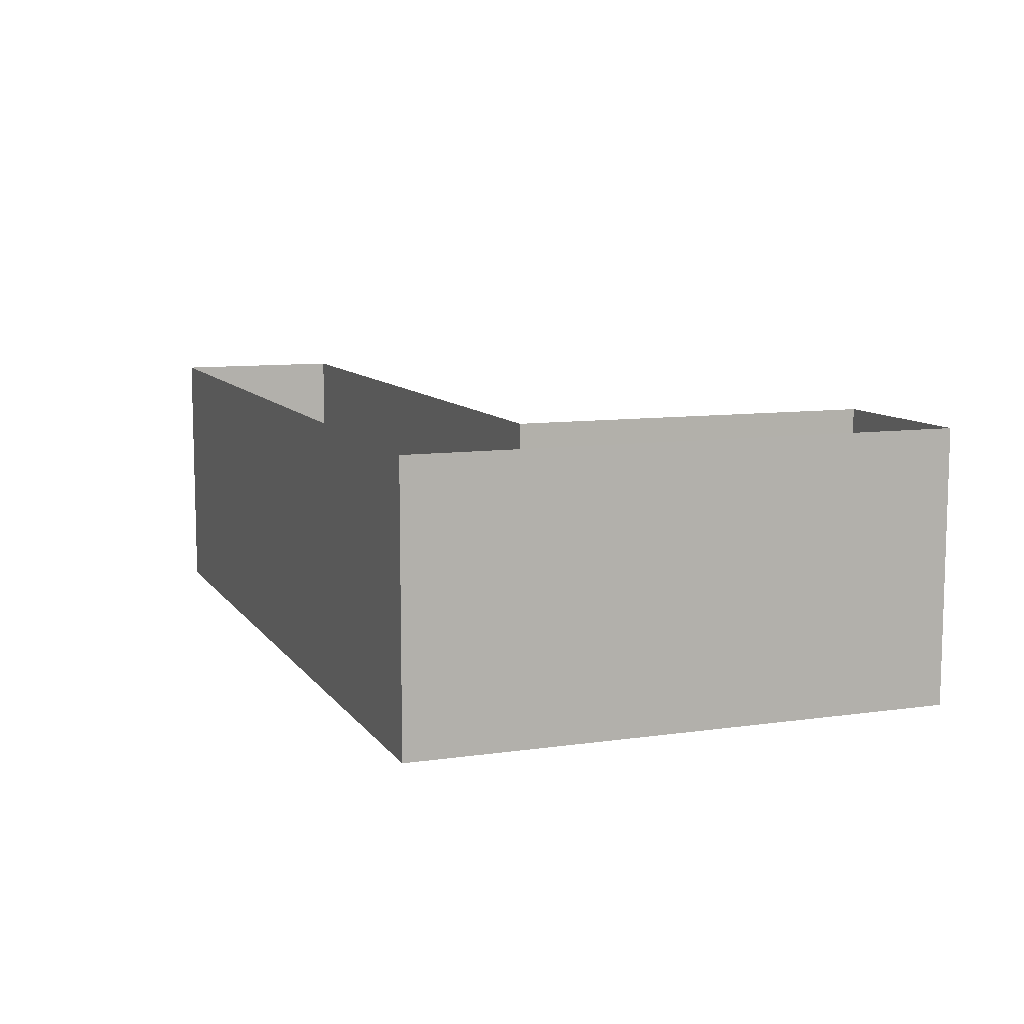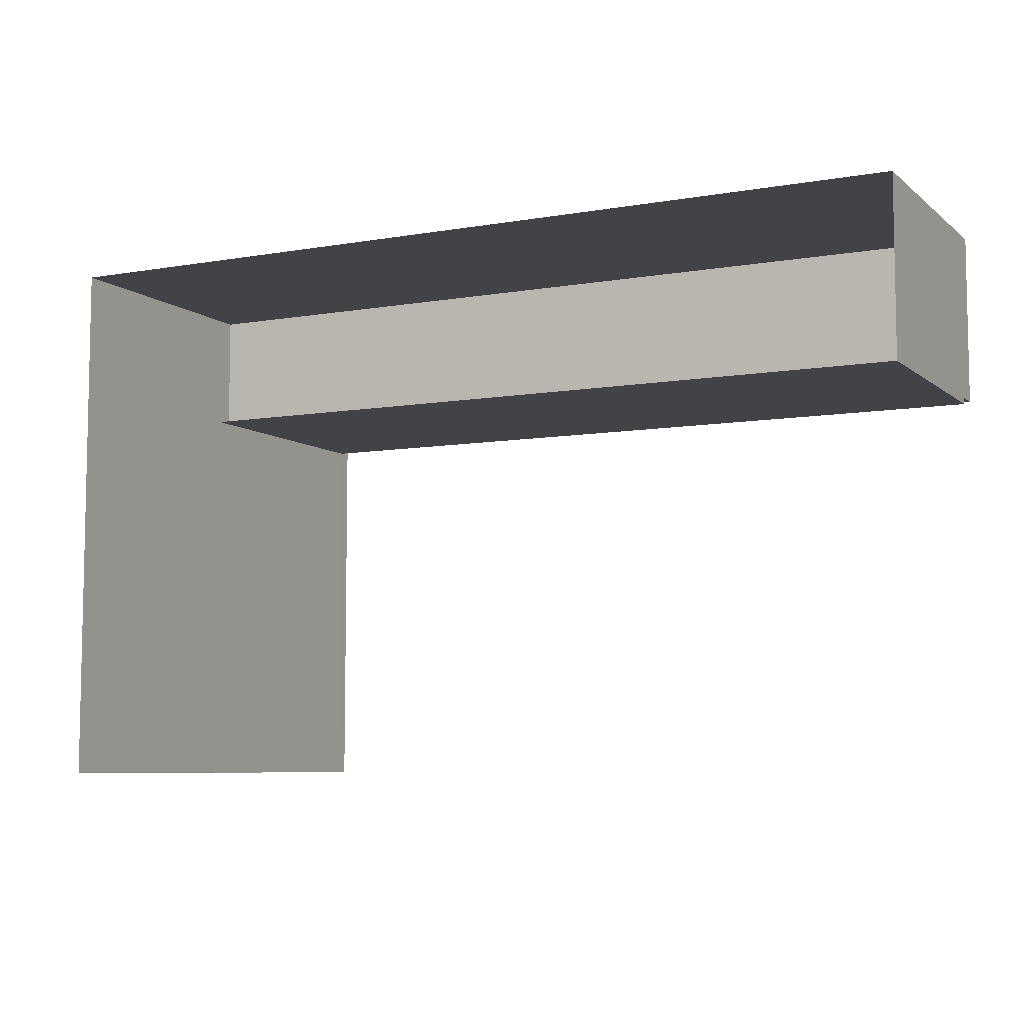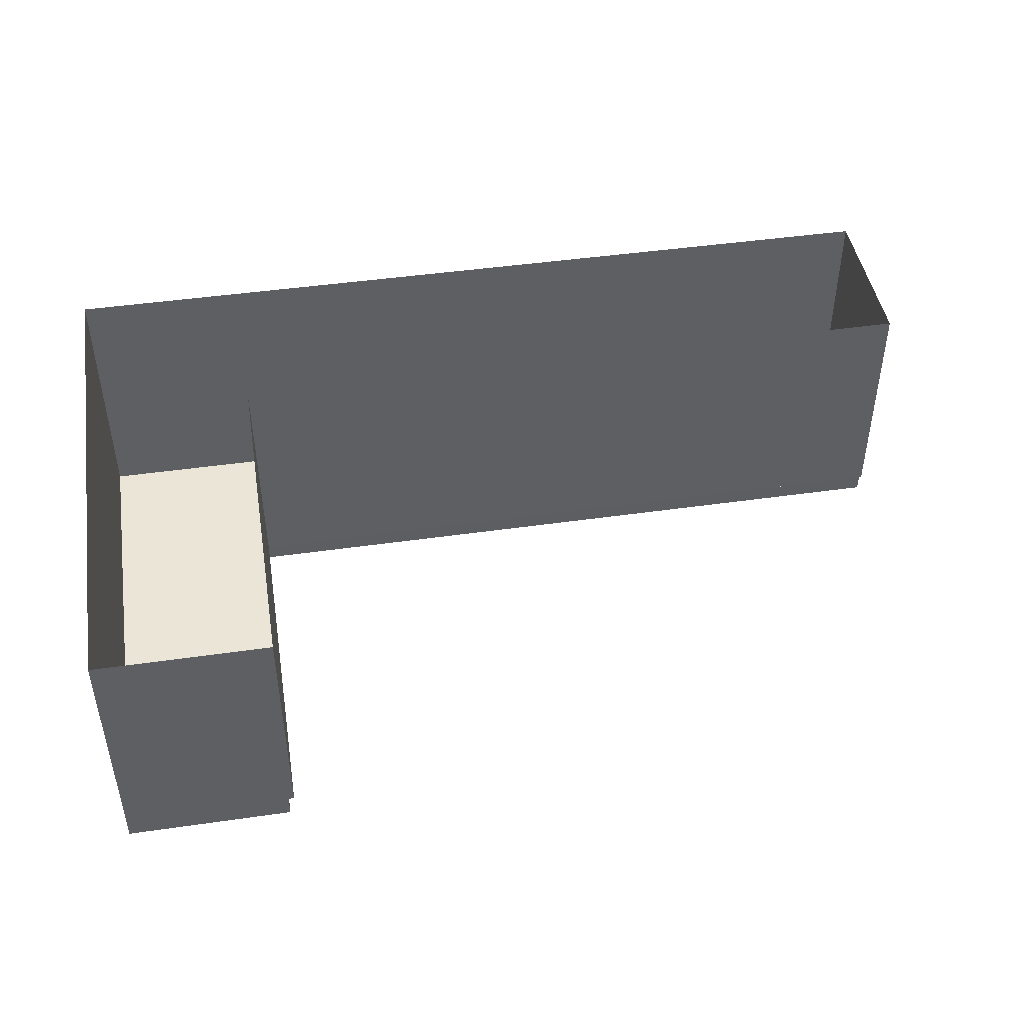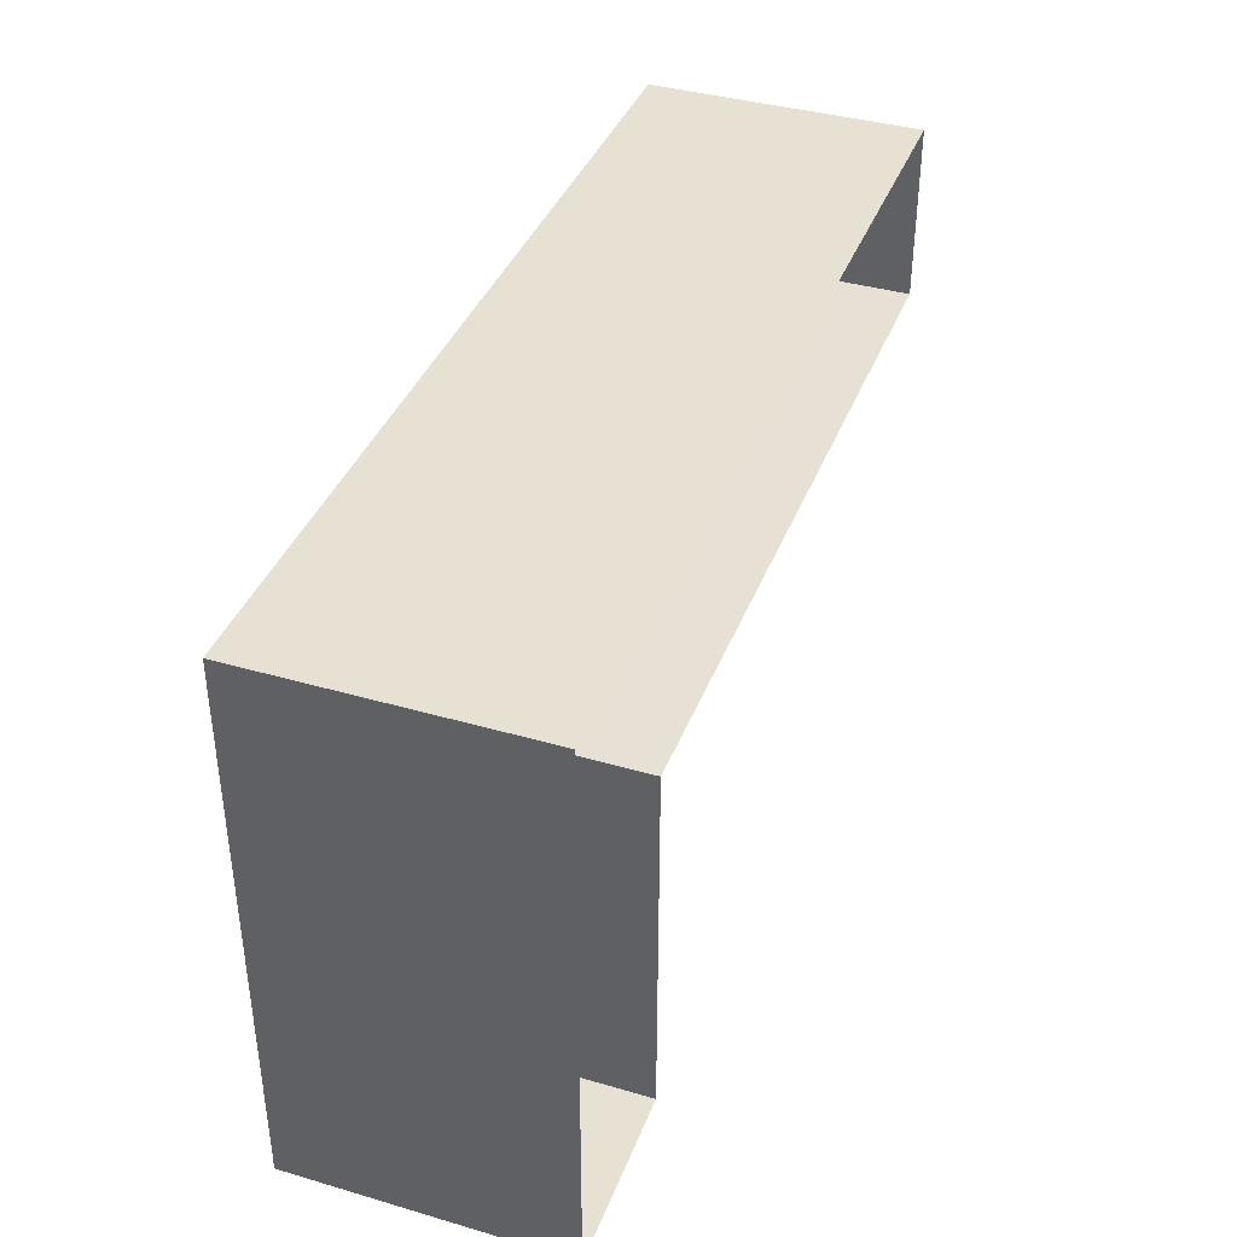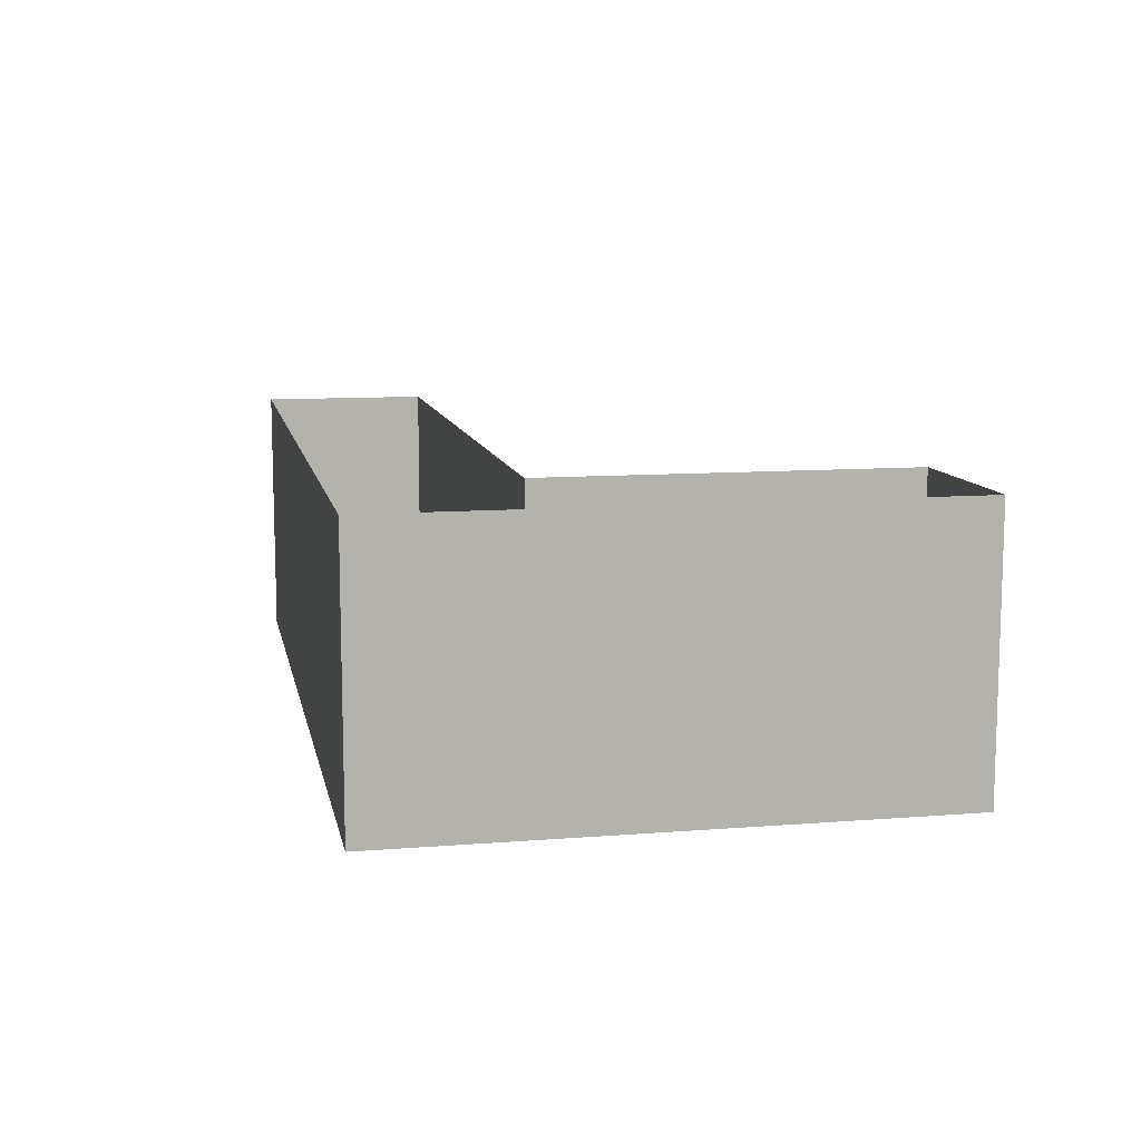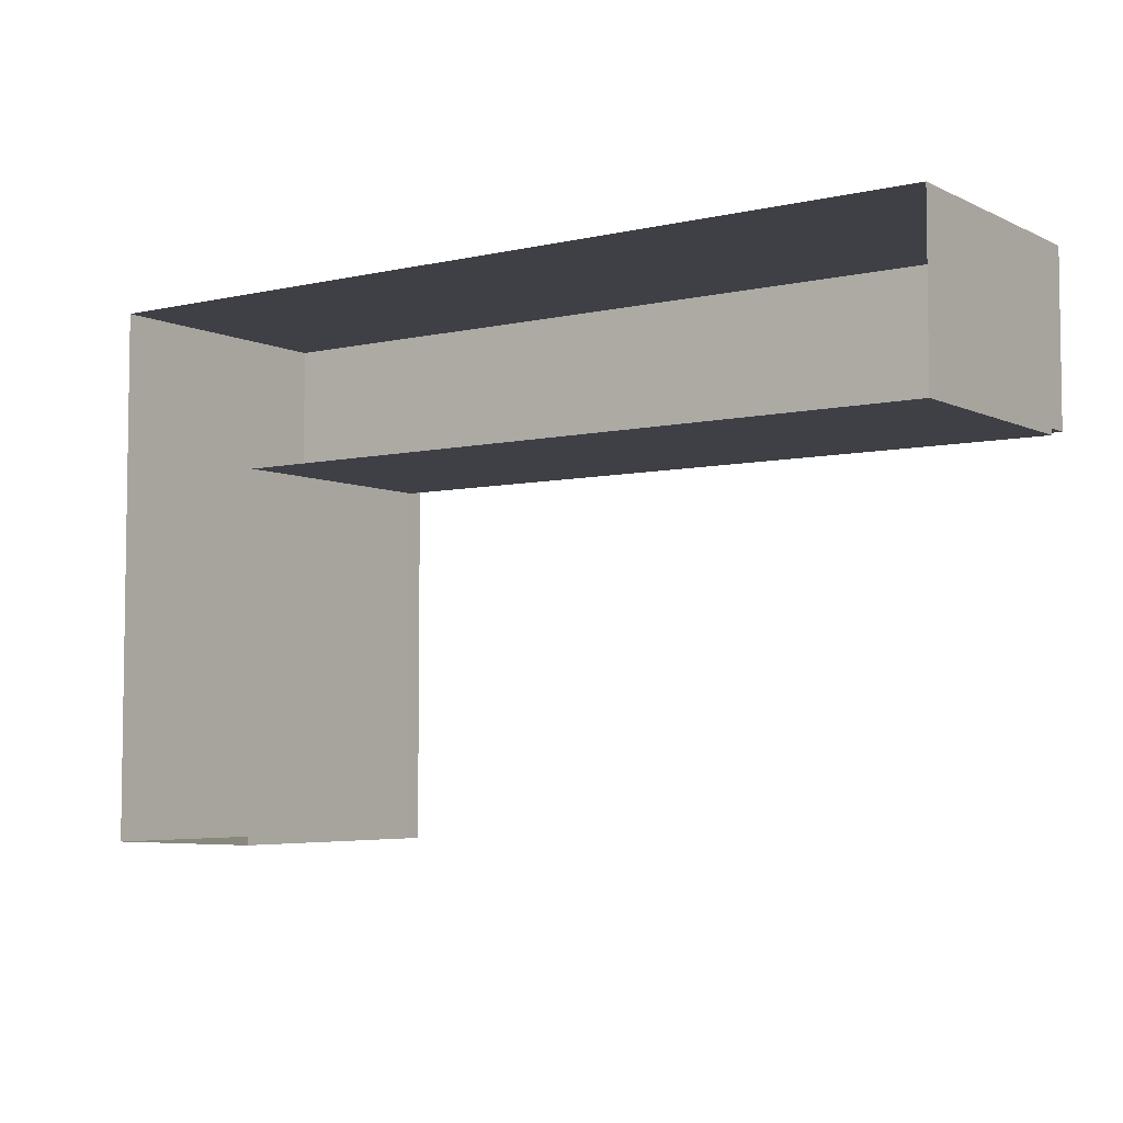
<metadata>
{"format":"obj","ext":"obj","renderer":"f3d","projection":"perspective","resolution":1024,"background":"white","views":[{"elev":9.4,"azim":-110.6,"up":"+Z"},{"elev":-7.1,"azim":26.5,"up":"+Y"},{"elev":45.6,"azim":-9.4,"up":"+Z"},{"elev":38.9,"azim":-70.0,"up":"+Y"},{"elev":10.4,"azim":-101.3,"up":"+Z"},{"elev":-5.2,"azim":35.3,"up":"+Y"}]}
</metadata>
<code>
o MeshCountertopL_10X6_0_GeomSubset_1
v -1.526 0.9133 0.4186
v -1.526 0.9133 0.3886
v -0.9161 0.3037 0.4186
v -0.9161 0.3037 0.3886
v -1.526 -0.9155 0.4186
v -1.526 -0.9155 0.3886
v -0.9161 -0.9155 0.4186
v -0.9161 -0.9155 0.3886
v 1.522 0.9133 0.4186
v 1.522 0.9133 0.3886
v 1.522 0.3037 0.3886
v 1.522 0.3037 0.4186
v -0.9361 0.3227 0.3886
v -0.9361 -0.9155 0.3886
v 1.522 0.3237 0.3886
v 1.522 0.3237 0.4186
v -0.9361 0.3237 0.4186
v -0.9361 -0.9155 0.4186
v -0.935 0.3227 -0.4374
v -0.9361 -0.9155 -0.4374
v 1.522 0.3237 -0.4374
v -0.9551 0.3427 -0.4371
v -0.9561 -0.9155 -0.4373
v -0.9561 0.3437 -0.5171
v -0.9561 -0.9155 -0.5173
v -1.526 -0.9155 -0.5174
v -1.526 0.9133 -0.5174
v 1.522 0.9133 -0.5174
v 1.522 0.3437 -0.4373
v 1.522 0.3437 -0.5173
f 14 20 19 13
f 13 19 21 15
f 21 29 10 15
f 6 23 20 14
f 23 25 24 22
f 26 25 23 6
f 2 27 26 6
f 10 28 27 2
f 29 30 28 10
f 22 24 30 29
f 20 23 22 19
f 19 22 29 21
f 25 26 27 24
f 24 27 28 30

</code>
